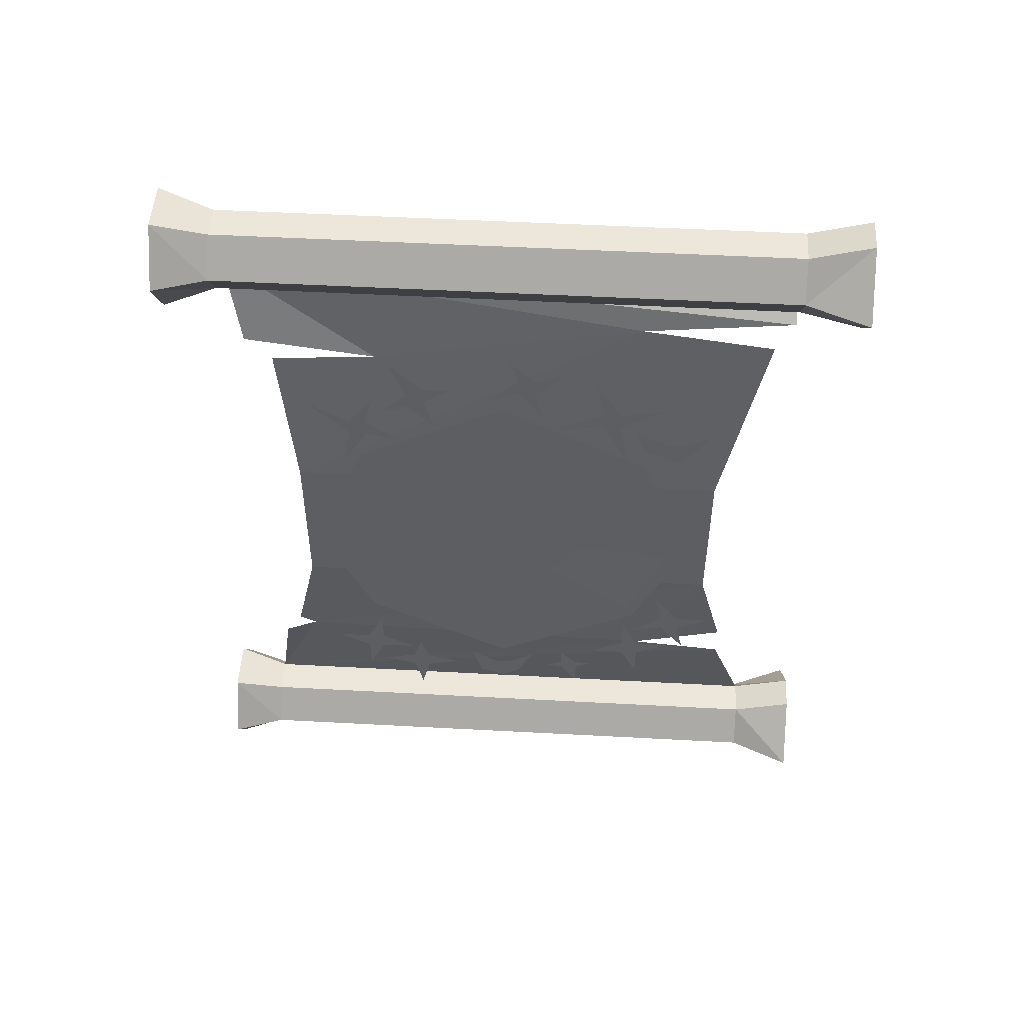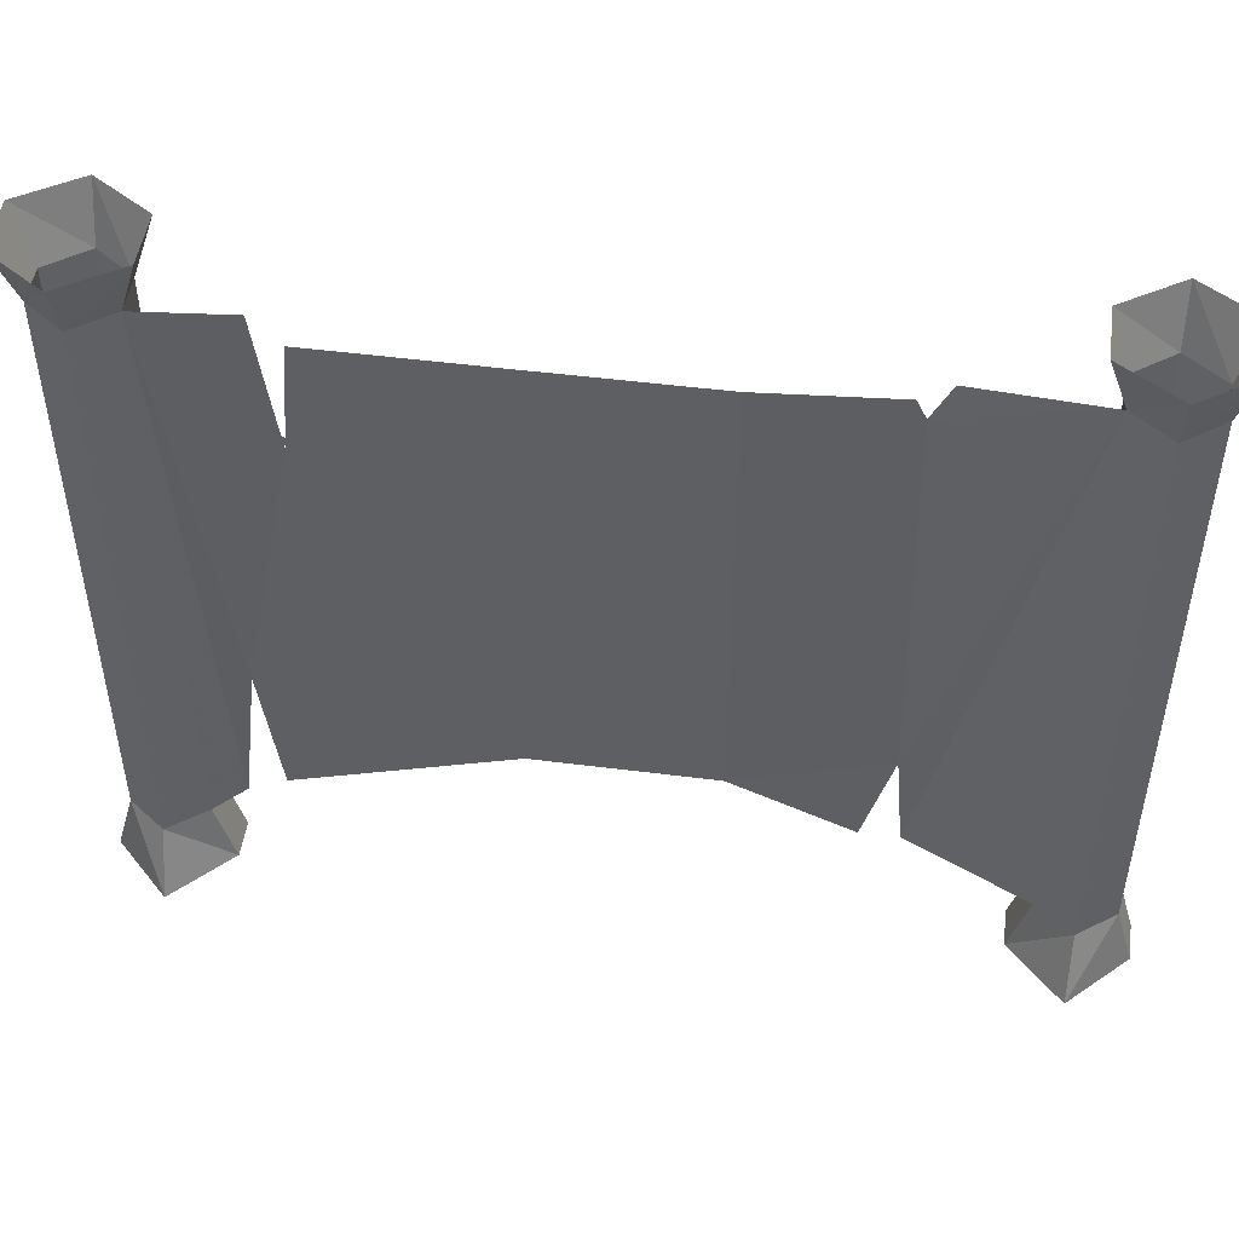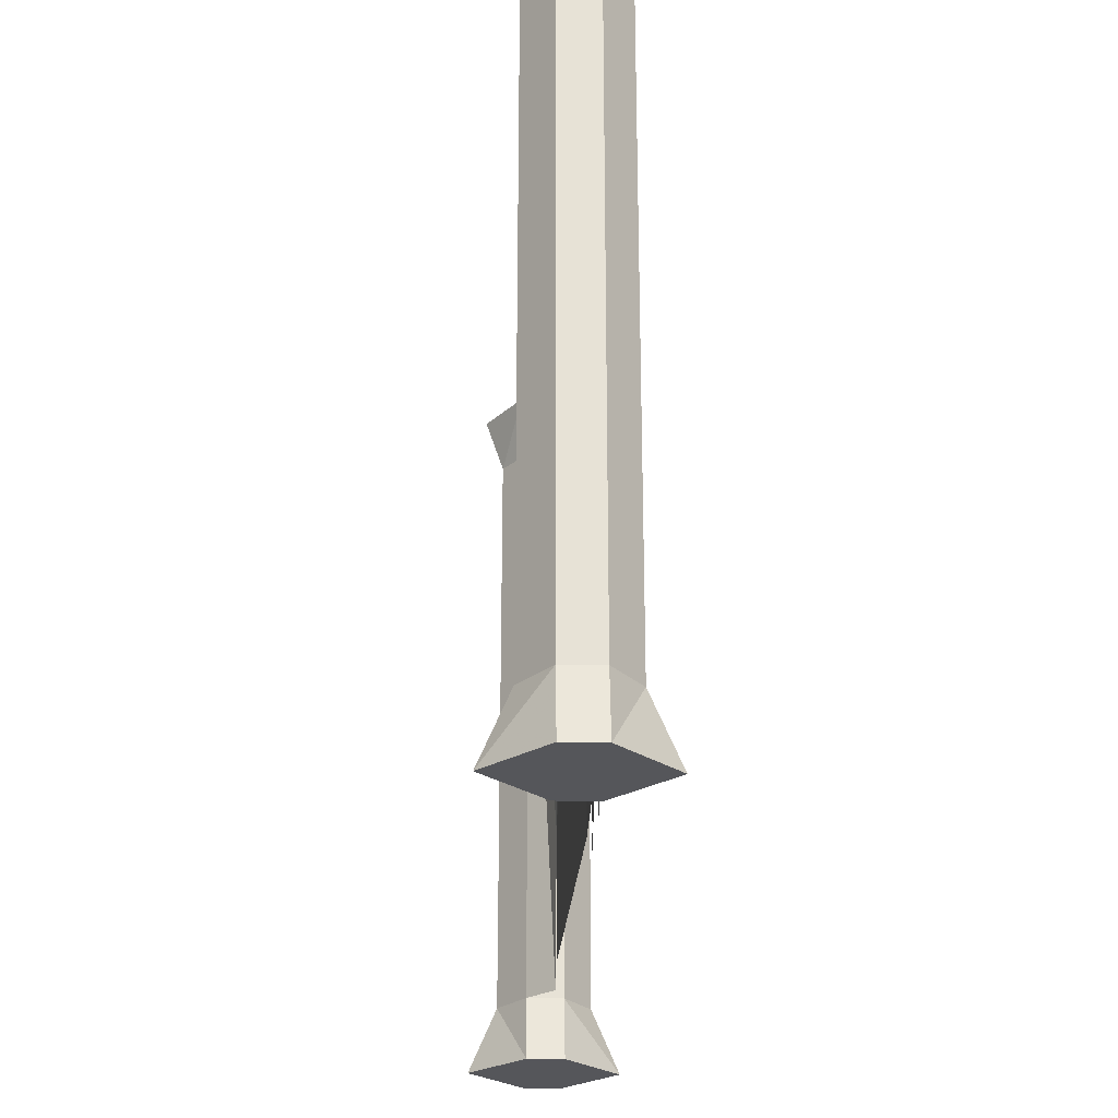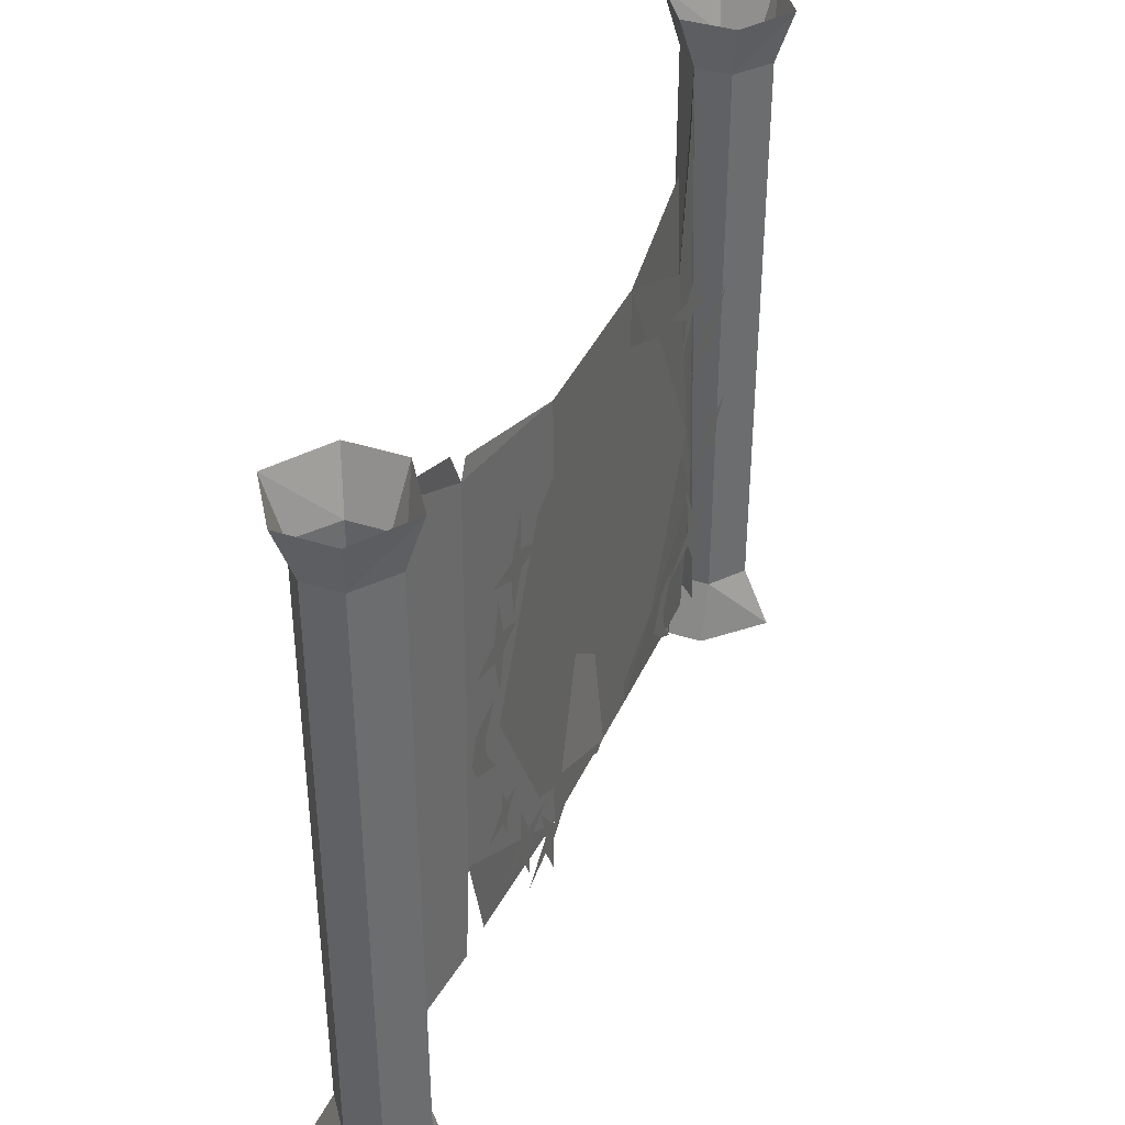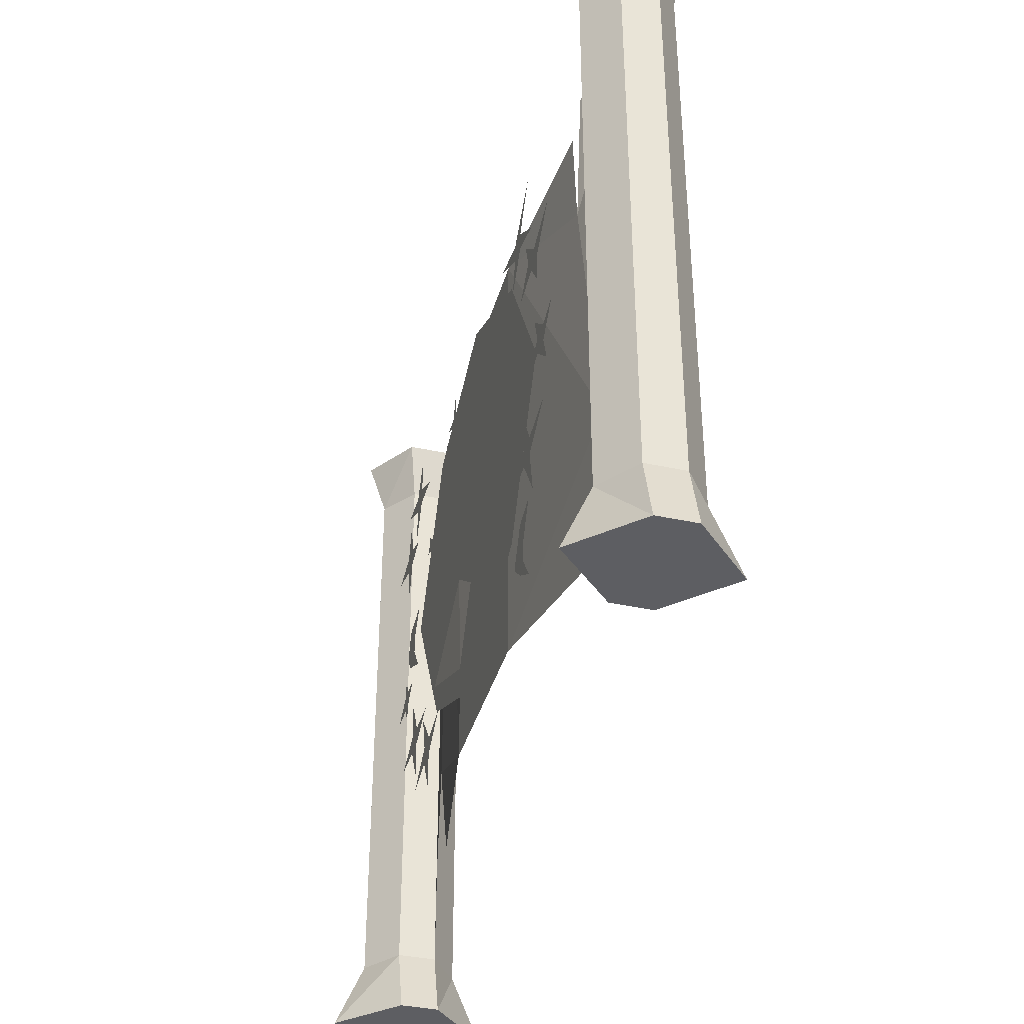
<metadata>
{"format":"obj","ext":"obj","renderer":"f3d","projection":"perspective","resolution":1024,"background":"white","views":[{"elev":50.6,"azim":-86.6,"up":"+Z"},{"elev":48.9,"azim":98.1,"up":"+Y"},{"elev":-26.1,"azim":177.9,"up":"+Y"},{"elev":38.8,"azim":-157.8,"up":"+Y"},{"elev":-38.7,"azim":-15.3,"up":"+Y"}]}
</metadata>
<code>
v -0.3594 -1.648 -0.3359
v -0.4062 -1.648 -0.2891
v -0.4375 -1.648 -0.2891
v -0.4844 -1.648 -0.3359
v -0.4375 -1.648 -0.3828
v -0.4062 -1.648 -0.3828
v -0.4062 -1.594 -0.3672
v -0.3828 -1.594 -0.3359
v -0.4062 -1.594 -0.3047
v -0.4375 -1.594 -0.3047
v -0.4609 -1.594 -0.3359
v -0.4375 -1.594 -0.3672
v -0.4375 -1.086 -0.3672
v -0.4062 -1.086 -0.3672
v -0.3828 -1.086 -0.3359
v -0.4062 -1.086 -0.3047
v -0.4375 -1.086 -0.3047
v -0.4609 -1.086 -0.3359
v -0.4766 -1.039 -0.3359
v -0.4453 -1.039 -0.3828
v -0.3984 -1.039 -0.3828
v -0.3672 -1.039 -0.3359
v -0.3984 -1.039 -0.2891
v -0.4453 -1.039 -0.2891
v -0.4297 -1.562 -0.2031
v -0.4297 -1.477 -0.1953
v -0.4297 -1.133 -0.1875
v -0.4453 -1.539 -0.07031
v -0.4297 -1.562 -0.1719
v -0.4297 -1.102 -0.2031
v -0.4297 -1.117 -0.1797
v -0.4453 -1.141 -0.07031
v -0.4453 -1.539 0.07812
v -0.4453 -1.141 0.07812
v -0.4297 -1.461 0.2734
v -0.4297 -1.578 0.2578
v -0.4062 -1.594 0.3125
v -0.4297 -1.594 0.2891
v -0.4062 -1.086 0.3125
v -0.3828 -1.594 0.3438
v -0.4062 -1.648 0.2969
v -0.4375 -1.648 0.2969
v -0.4375 -1.594 0.3125
v -0.4375 -1.086 0.3125
v -0.4453 -1.039 0.2969
v -0.3984 -1.039 0.2969
v -0.3828 -1.086 0.3438
v -0.4062 -1.594 0.375
v -0.3594 -1.648 0.3438
v -0.4062 -1.648 0.3906
v -0.4844 -1.648 0.3438
v -0.4609 -1.594 0.3438
v -0.4609 -1.086 0.3438
v -0.4766 -1.039 0.3438
v -0.4297 -1.219 0.2266
v -0.4297 -1.102 0.2422
v -0.4297 -1.125 0.2188
v -0.4375 -1.648 0.3906
v -0.4375 -1.594 0.375
v -0.4375 -1.086 0.375
v -0.4453 -1.039 0.3906
v -0.4062 -1.086 0.375
v -0.3984 -1.039 0.3906
v -0.3672 -1.039 0.3438
v -0.4609 -1.297 0.1094
v -0.4609 -1.297 0.09375
v -0.4609 -1.289 0.09375
v -0.4609 -1.289 0.1094
v -0.4609 -1.297 0.1406
v -0.4609 -1.297 0.07031
v -0.4609 -1.328 0.1016
v -0.4609 -1.25 0.1016
v -0.4531 -1.484 -0.03125
v -0.4531 -1.461 -0.05469
v -0.4531 -1.445 -0.0625
v -0.4531 -1.453 -0.04688
v -0.4531 -1.438 -0.04688
v -0.4531 -1.414 -0.03125
v -0.4531 -1.422 -0.05469
v -0.4609 -1.219 -0.03906
v -0.4609 -1.219 -0.04688
v -0.4609 -1.211 -0.04688
v -0.4609 -1.211 -0.03906
v -0.4609 -1.219 -0.02344
v -0.4609 -1.211 -0.0625
v -0.4609 -1.234 -0.04688
v -0.4609 -1.188 -0.03906
v -0.4609 -1.391 -0.1172
v -0.4609 -1.391 -0.125
v -0.4609 -1.383 -0.125
v -0.4609 -1.383 -0.1172
v -0.4609 -1.391 -0.1016
v -0.4609 -1.383 -0.1406
v -0.4609 -1.414 -0.125
v -0.4609 -1.367 -0.1172
v -0.4609 -1.469 0.03906
v -0.4609 -1.469 0.03125
v -0.4609 -1.461 0.03125
v -0.4609 -1.461 0.03906
v -0.4609 -1.469 0.05469
v -0.4609 -1.461 0.01562
v -0.4609 -1.492 0.03125
v -0.4609 -1.445 0.03906
v -0.4531 -1.359 -0.007812
v -0.4531 -1.352 -0.02344
v -0.4531 -1.336 -0.03125
v -0.4531 -1.344 -0.01562
v -0.4531 -1.328 -0.01562
v -0.4531 -1.312 -0.007812
v -0.4531 -1.32 -0.02344
v -0.4609 -1.359 0.01562
v -0.4609 -1.359 0.007812
v -0.4609 -1.352 0.007812
v -0.4609 -1.352 0.01562
v -0.4609 -1.352 0.02344
v -0.4609 -1.359 0
v -0.4609 -1.367 0.01562
v -0.4609 -1.344 0.007812
v -0.4531 -1.469 0.1172
v -0.4531 -1.523 0
v -0.4531 -1.469 -0.1172
v -0.4531 -1.336 -0.1875
v -0.4531 -1.203 -0.1172
v -0.4531 -1.148 0
v -0.4531 -1.203 0.1172
v -0.4531 -1.336 0.1875
v -0.4531 -1.398 -0.07812
v -0.4531 -1.344 -0.1094
v -0.4531 -1.344 -0.08594
v -0.4531 -1.375 -0.0625
v -0.4531 -1.453 -0.1016
v -0.4531 -1.344 -0.1719
v -0.4531 -1.344 -0.125
v -0.4531 -1.422 -0.08594
v -0.4531 -1.375 -0.04688
v -0.4531 -1.344 -0.07031
v -0.4531 -1.344 -0.03906
v -0.4531 -1.359 -0.03906
v -0.4609 -1.5 -0.007812
v -0.4609 -1.461 -0.09375
v -0.4531 -1.383 -0.04688
v -0.4531 -1.414 -0.007812
v -0.4531 -1.391 -0.007812
v -0.4531 -1.375 -0.03906
v -0.4531 -1.367 -0.03125
v -0.4531 -1.375 -0.007812
v -0.4531 -1.383 0.04688
v -0.4531 -1.344 0.07812
v -0.4531 -1.344 0.1094
v -0.4531 -1.414 0.07031
v -0.4531 -1.422 0.07812
v -0.4531 -1.344 0.1172
v -0.4531 -1.344 0.1641
v -0.4531 -1.453 0.1016
v -0.4531 -1.359 0.03125
v -0.4531 -1.344 0.03125
v -0.4531 -1.344 0.07031
v -0.4531 -1.375 0.03906
v -0.4531 -1.414 0
v -0.4531 -1.383 0.03906
v -0.4531 -1.422 0.07031
v -0.4531 -1.453 0
v -0.4531 -1.461 0
v -0.4531 -1.43 0.07031
v -0.4531 -1.461 0.09375
v -0.4531 -1.5 0
v -0.4531 -1.375 0
v -0.4531 -1.367 0.02344
v -0.4531 -1.375 0.03125
v -0.4531 -1.391 0
v -0.4531 -1.297 -0.05469
v -0.4531 -1.336 -0.08594
v -0.4531 -1.336 -0.1094
v -0.4531 -1.273 -0.07031
v -0.4531 -1.258 -0.08594
v -0.4531 -1.336 -0.125
v -0.4531 -1.336 -0.1719
v -0.4531 -1.227 -0.1094
v -0.4531 -1.32 -0.03906
v -0.4531 -1.336 -0.03906
v -0.4531 -1.336 -0.07031
v -0.4531 -1.305 -0.04688
v -0.4531 -1.273 -0.007812
v -0.4531 -1.297 -0.04688
v -0.4531 -1.258 -0.07031
v -0.4531 -1.227 -0.007812
v -0.4531 -1.219 -0.007812
v -0.4531 -1.25 -0.07031
v -0.4531 -1.219 -0.1016
v -0.4531 -1.172 -0.007812
v -0.4531 -1.305 -0.007812
v -0.4531 -1.312 -0.03125
v -0.4531 -1.305 -0.03906
v -0.4531 -1.289 -0.007812
v -0.4531 -1.227 0.1016
v -0.4531 -1.336 0.1641
v -0.4531 -1.336 0.08594
v -0.4531 -1.297 0.05469
v -0.4531 -1.305 0.03906
v -0.4531 -1.336 0.07031
v -0.4531 -1.336 0.03125
v -0.4531 -1.32 0.03125
v -0.4531 -1.227 0
v -0.4531 -1.258 0.07031
v -0.4531 -1.289 0.03906
v -0.4531 -1.273 0
v -0.4531 -1.172 0
v -0.4531 -1.219 0.09375
v -0.4531 -1.25 0.07031
v -0.4531 -1.219 0
v -0.4531 -1.289 0
v -0.4531 -1.305 0.03125
v -0.4531 -1.312 0.02344
v -0.4531 -1.305 0
v -0.4609 -1.328 0.007812
v -0.4609 -1.328 0
v -0.4609 -1.32 0
v -0.4609 -1.32 0.007812
v -0.4609 -1.32 0.01562
v -0.4609 -1.328 -0.007812
v -0.4609 -1.336 0.007812
v -0.4609 -1.312 0
v -0.4609 -1.273 0.03125
v -0.4609 -1.273 0.02344
v -0.4609 -1.258 0.02344
v -0.4609 -1.258 0.03125
v -0.4609 -1.258 0.03906
v -0.4609 -1.273 0.01562
v -0.4609 -1.281 0.03125
v -0.4609 -1.25 0.02344
v -0.4609 -1.297 -0.1172
v -0.4609 -1.297 -0.125
v -0.4609 -1.289 -0.125
v -0.4609 -1.289 -0.1172
v -0.4609 -1.289 -0.1094
v -0.4609 -1.297 -0.1328
v -0.4609 -1.305 -0.1172
v -0.4609 -1.281 -0.125
v -0.4609 -1.391 0.1172
v -0.4609 -1.391 0.1094
v -0.4609 -1.383 0.1094
v -0.4609 -1.383 0.1172
v -0.4609 -1.383 0.125
v -0.4609 -1.391 0.1016
v -0.4609 -1.398 0.1172
v -0.4609 -1.375 0.1094
v -0.4609 -1.445 0.1953
v -0.4609 -1.445 0.1797
v -0.4609 -1.43 0.1797
v -0.4609 -1.43 0.1953
v -0.4609 -1.422 0.2344
v -0.4609 -1.453 0.1328
v -0.4609 -1.484 0.2031
v -0.4609 -1.383 0.1719
v -0.4531 -1.531 0.1641
v -0.4531 -1.516 0.1406
v -0.4531 -1.5 0.125
v -0.4531 -1.508 0.1484
v -0.4531 -1.492 0.1484
v -0.4531 -1.461 0.1641
v -0.4531 -1.469 0.1406
v -0.4609 -1.477 -0.1562
v -0.4609 -1.477 -0.1719
v -0.4609 -1.461 -0.1719
v -0.4609 -1.461 -0.1562
v -0.4609 -1.461 -0.125
v -0.4609 -1.477 -0.2031
v -0.4609 -1.508 -0.1562
v -0.4609 -1.43 -0.1719
v -0.4609 -1.211 -0.1641
v -0.4609 -1.211 -0.1797
v -0.4609 -1.195 -0.1797
v -0.4609 -1.195 -0.1641
v -0.4609 -1.211 -0.1328
v -0.4609 -1.195 -0.2109
v -0.4609 -1.242 -0.1797
v -0.4609 -1.164 -0.1641
v -0.4531 -1.367 -0.1953
v -0.4531 -1.352 -0.2266
v -0.4531 -1.336 -0.2344
v -0.4531 -1.344 -0.2109
v -0.4531 -1.328 -0.2109
v -0.4531 -1.305 -0.1953
v -0.4531 -1.312 -0.2266
v -0.4609 -1.211 0.1719
v -0.4609 -1.211 0.1562
v -0.4609 -1.195 0.1562
v -0.4609 -1.195 0.1719
v -0.4609 -1.219 0.2031
v -0.4609 -1.188 0.1172
v -0.4609 -1.242 0.1484
v -0.4609 -1.156 0.1953
v -0.4609 -1.258 -0.1953
v -0.4609 -1.258 -0.2109
v -0.4609 -1.242 -0.2109
v -0.4609 -1.242 -0.1953
v -0.4609 -1.25 -0.1719
v -0.4609 -1.25 -0.2422
v -0.4609 -1.289 -0.2031
v -0.4609 -1.211 -0.2031
v -0.4609 -1.414 -0.1953
v -0.4609 -1.414 -0.2031
v -0.4609 -1.398 -0.2031
v -0.4609 -1.398 -0.1953
v -0.4609 -1.398 -0.1797
v -0.4609 -1.414 -0.2266
v -0.4609 -1.43 -0.1953
v -0.4609 -1.383 -0.2031
v -0.4609 -1.516 -0.1094
v -0.4609 -1.516 -0.125
v -0.4609 -1.5 -0.125
v -0.4609 -1.5 -0.1094
v -0.4609 -1.492 -0.07812
v -0.4609 -1.523 -0.1562
v -0.4609 -1.547 -0.1094
v -0.4609 -1.469 -0.1328
v -0.4609 -1.266 0.2188
v -0.4609 -1.266 0.2031
v -0.4609 -1.25 0.1953
v -0.4609 -1.25 0.2109
v -0.4609 -1.234 0.25
v -0.4609 -1.273 0.1719
v -0.4609 -1.289 0.2188
v -0.4609 -1.227 0.1875
v -0.4609 -1.367 0.2344
v -0.4609 -1.367 0.2188
v -0.4609 -1.352 0.2188
v -0.4609 -1.352 0.2344
v -0.4609 -1.344 0.2578
v -0.4609 -1.375 0.1875
v -0.4609 -1.391 0.2422
v -0.4609 -1.328 0.2109
f 1 2 3
f 1 3 4
f 1 4 5
f 1 5 6
f 41 49 50
f 41 50 42
f 42 50 51
f 50 58 51
f 1 6 7
f 1 7 8
f 1 8 2
f 2 8 9
f 2 9 3
f 3 9 10
f 3 10 4
f 4 10 11
f 4 11 5
f 5 11 12
f 5 12 6
f 6 12 7
f 13 18 19
f 13 19 20
f 13 20 14
f 14 20 21
f 14 21 15
f 15 21 22
f 15 22 16
f 16 22 23
f 16 23 17
f 17 23 24
f 17 24 18
f 18 24 19
f 37 40 41
f 37 41 42
f 37 42 43
f 39 44 45
f 39 45 46
f 39 46 47
f 40 48 49
f 40 49 41
f 42 51 43
f 43 51 52
f 44 53 54
f 44 54 45
f 51 58 52
f 52 58 59
f 53 60 61
f 53 61 54
f 50 59 58
f 59 50 48
f 60 62 63
f 60 63 61
f 49 48 50
f 62 47 64
f 62 64 63
f 47 46 64
f 7 12 13
f 7 13 14
f 7 14 8
f 8 14 15
f 8 15 9
f 9 15 16
f 9 16 10
f 10 16 17
f 10 17 11
f 11 17 18
f 11 18 12
f 12 18 13
f 16 25 9
f 25 16 26
f 26 16 27
f 26 27 28
f 26 28 29
f 16 30 27
f 27 31 32
f 27 32 28
f 28 32 33
f 33 32 34
f 33 34 35
f 33 35 36
f 37 38 39
f 37 39 40
f 37 43 44
f 37 44 39
f 39 47 40
f 40 47 48
f 43 52 53
f 43 53 44
f 39 38 35
f 39 35 55
f 39 55 56
f 34 57 55
f 34 55 35
f 52 59 60
f 52 60 53
f 59 48 62
f 59 62 60
f 48 47 62
f 104 105 106
f 104 106 107
f 107 106 108
f 108 106 109
f 109 106 110
f 111 112 113
f 111 113 114
f 111 114 115
f 116 113 112
f 117 112 111
f 118 114 113
f 127 128 129
f 127 129 130
f 131 132 133
f 131 133 134
f 135 136 137
f 135 137 138
f 139 140 141
f 139 141 142
f 143 144 145
f 143 145 146
f 147 148 149
f 147 149 150
f 151 152 153
f 151 153 154
f 155 156 157
f 155 157 158
f 159 160 161
f 159 161 162
f 163 164 165
f 163 165 166
f 167 168 169
f 167 169 170
f 171 172 173
f 171 173 174
f 175 176 177
f 175 177 178
f 179 180 181
f 179 181 182
f 183 184 185
f 183 185 186
f 187 188 189
f 187 189 190
f 191 192 193
f 191 193 194
f 195 196 197
f 195 197 198
f 199 200 201
f 199 201 202
f 203 204 205
f 203 205 206
f 207 208 209
f 207 209 210
f 211 212 213
f 211 213 214
f 215 216 217
f 215 217 218
f 215 218 219
f 220 217 216
f 221 216 215
f 222 218 217
f 65 66 67
f 65 67 68
f 65 68 69
f 70 67 66
f 71 66 65
f 72 68 67
f 73 74 75
f 73 75 76
f 76 75 77
f 77 75 78
f 78 75 79
f 80 81 82
f 80 82 83
f 80 83 84
f 85 82 81
f 86 81 80
f 87 83 82
f 88 89 90
f 88 90 91
f 88 91 92
f 93 90 89
f 94 89 88
f 95 91 90
f 96 97 98
f 96 98 99
f 96 99 100
f 101 98 97
f 102 97 96
f 103 99 98
f 119 120 121
f 119 121 122
f 119 122 123
f 119 123 124
f 119 124 125
f 119 125 126
f 223 224 225
f 223 225 226
f 223 226 227
f 228 225 224
f 229 224 223
f 230 226 225
f 231 232 233
f 231 233 234
f 231 234 235
f 236 233 232
f 237 232 231
f 238 234 233
f 239 240 241
f 239 241 242
f 239 242 243
f 244 241 240
f 245 240 239
f 246 242 241
f 247 248 249
f 247 249 250
f 247 250 251
f 252 249 248
f 253 248 247
f 254 250 249
f 255 256 257
f 255 257 258
f 258 257 259
f 259 257 260
f 260 257 261
f 262 263 264
f 262 264 265
f 262 265 266
f 267 264 263
f 268 263 262
f 269 265 264
f 270 271 272
f 270 272 273
f 270 273 274
f 275 272 271
f 276 271 270
f 277 273 272
f 278 279 280
f 278 280 281
f 281 280 282
f 282 280 283
f 283 280 284
f 285 286 287
f 285 287 288
f 285 288 289
f 290 287 286
f 291 286 285
f 292 288 287
f 293 294 295
f 293 295 296
f 293 296 297
f 298 295 294
f 299 294 293
f 300 296 295
f 301 302 303
f 301 303 304
f 301 304 305
f 306 303 302
f 307 302 301
f 308 304 303
f 309 310 311
f 309 311 312
f 309 312 313
f 314 311 310
f 315 310 309
f 316 312 311
f 317 318 319
f 317 319 320
f 317 320 321
f 322 319 318
f 323 318 317
f 324 320 319
f 325 326 327
f 325 327 328
f 325 328 329
f 330 327 326
f 331 326 325
f 332 328 327

</code>
